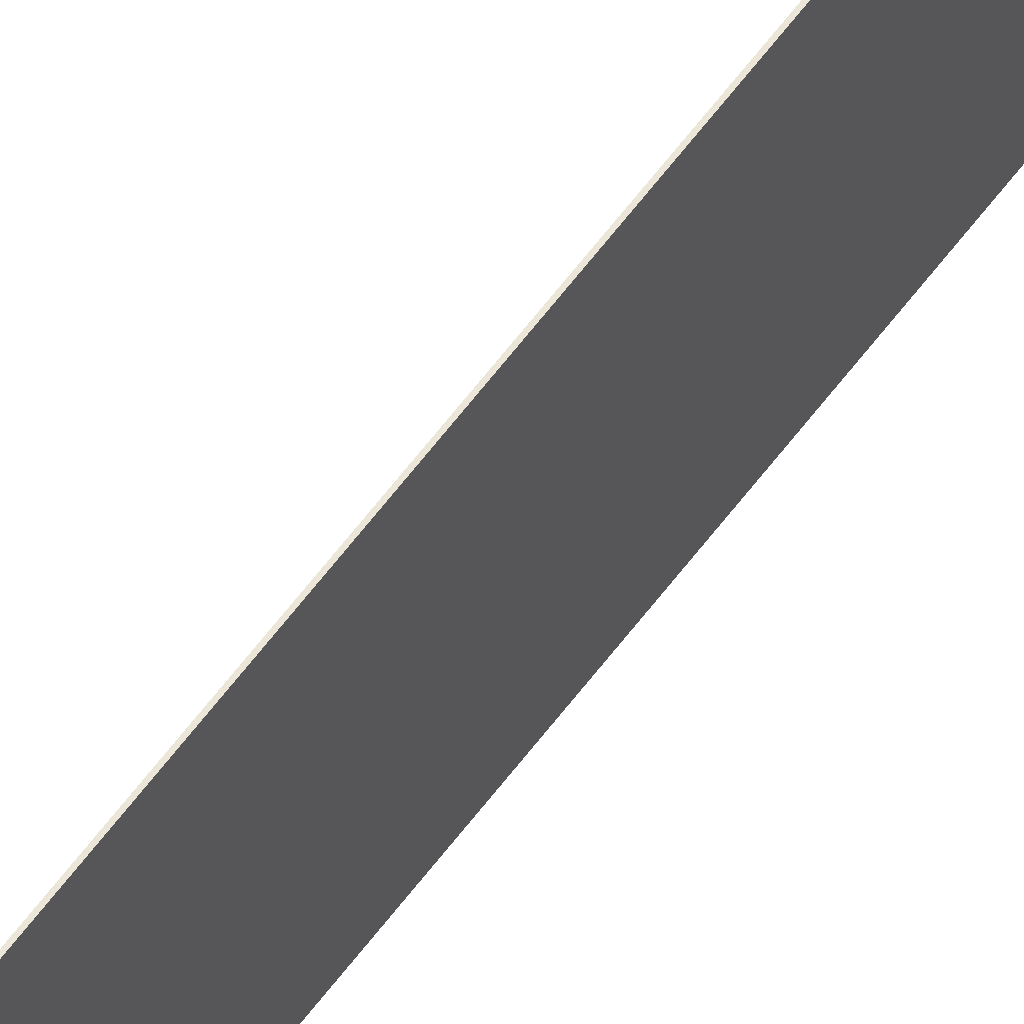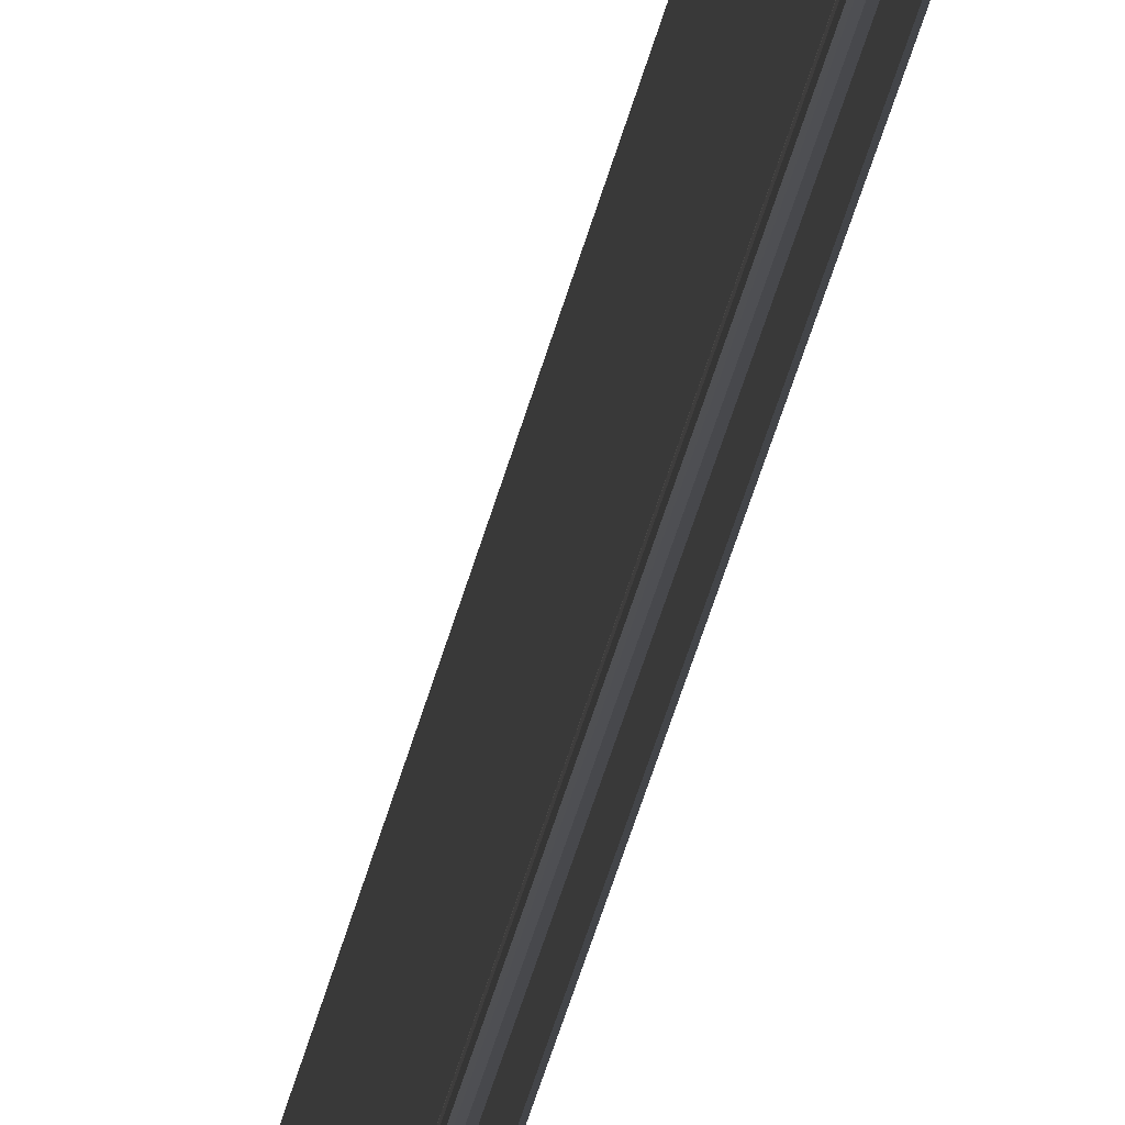
<metadata>
{"format":"obj","ext":"obj","renderer":"f3d","projection":"perspective","resolution":1024,"background":"white","views":[{"elev":49.3,"azim":32.6,"up":"+Y"},{"elev":-8.6,"azim":-3.0,"up":"+Y"}]}
</metadata>
<code>
o BASEBORDS_Cube.026
v 425.4 346.1 784
v 425.4 352.1 784
v 425.4 346.1 783.9
v 425.4 352.1 783.9
v 425.3 352.1 784
v 425.3 352.1 783.9
v 425.3 346.1 784
v 425.3 346.1 783.9
v 425.4 346.1 272.7
v 425.4 352.1 272.7
v 425.3 352.1 272.7
v 425.3 346.1 272.7
v 425.3 347 784
v 425.3 347 271.7
v 425.2 347 784
v 425.2 347 271.7
v 425.1 347 784
v 425.1 347 271.7
v 425 346.9 784
v 425 346.9 271.7
v 424.9 346.8 784
v 424.9 346.8 271.7
v 424.8 346.6 784
v 424.8 346.6 271.7
v 424.7 346.4 784
v 424.7 346.4 271.7
v 424.7 346.3 784
v 424.7 346.3 271.7
v 424.7 346.1 784
v 424.7 346.1 271.7
f 6 5 2 4
f 3 4 2 1
f 5 7 1 2
f 8 6 11 12
f 7 8 3 1
f 12 11 10 9
f 3 8 12 9
f 6 4 10 11
f 4 3 9 10
f 13 14 16 15
f 15 16 18 17
f 17 18 20 19
f 19 20 22 21
f 21 22 24 23
f 23 24 26 25
f 25 26 28 27
f 27 28 30 29

</code>
